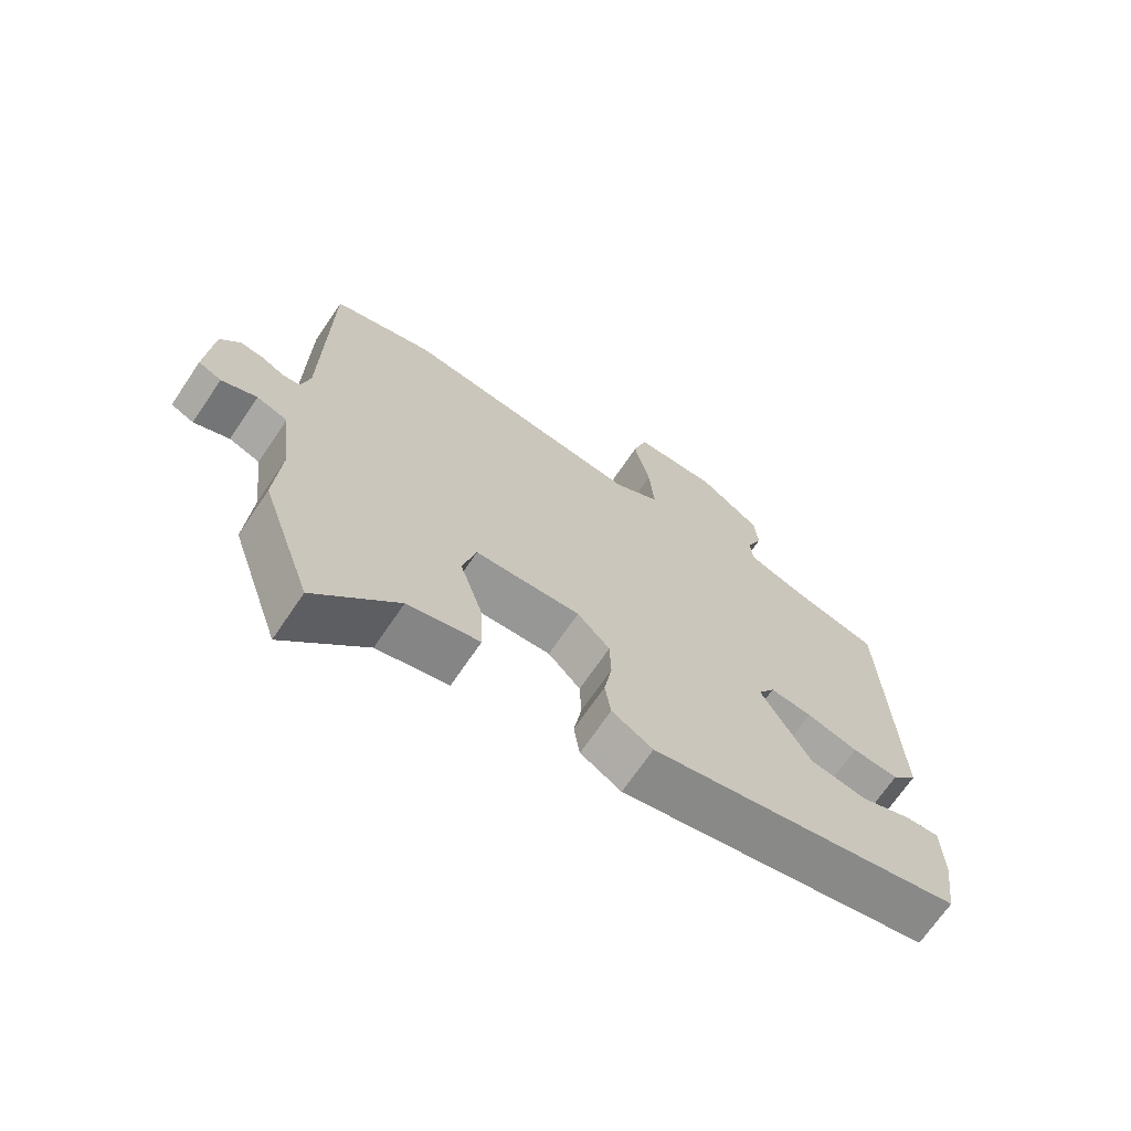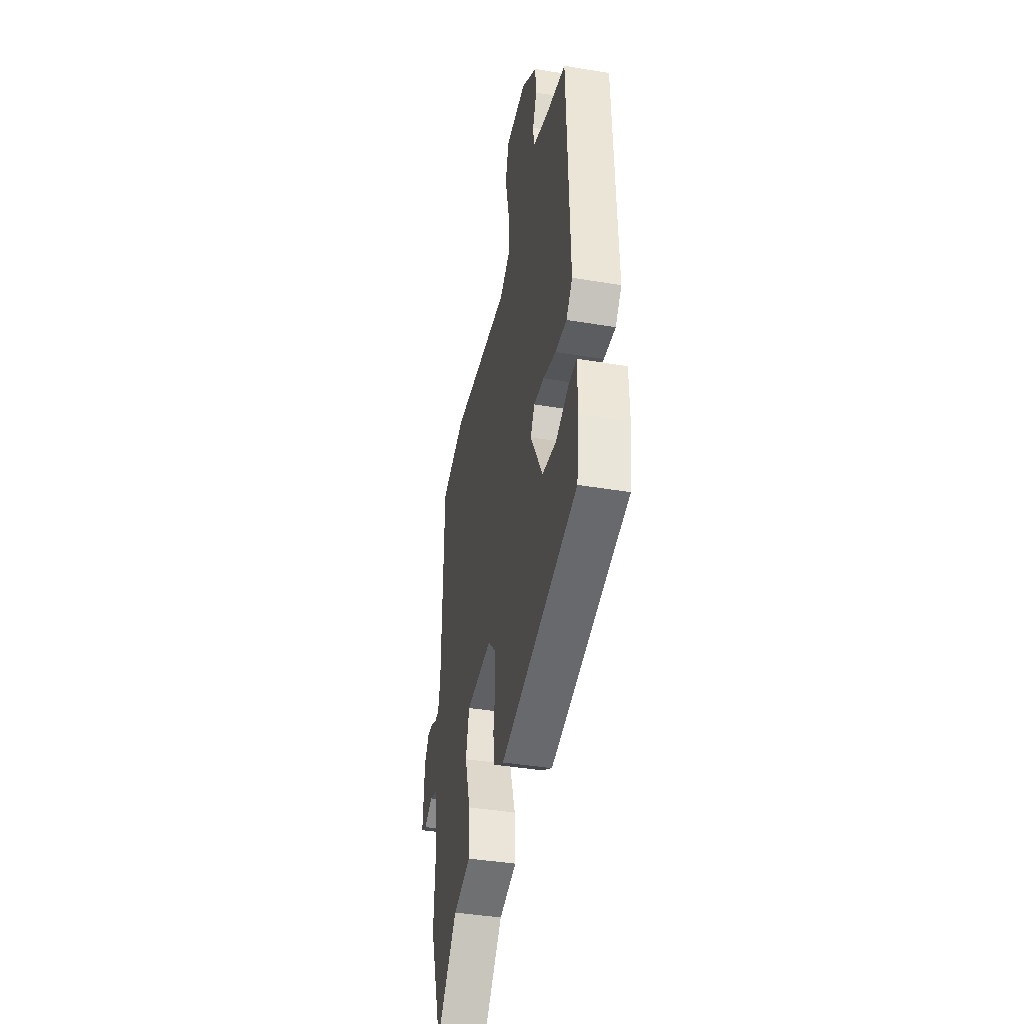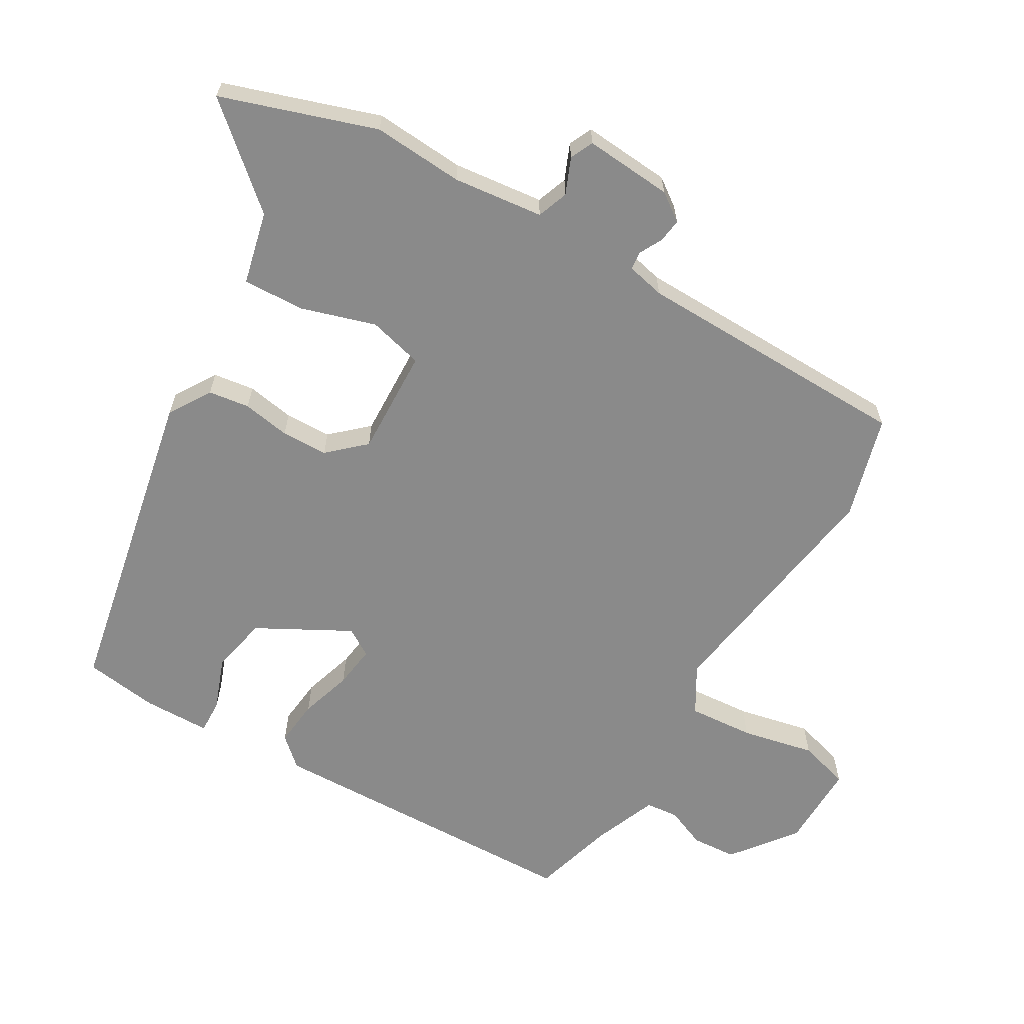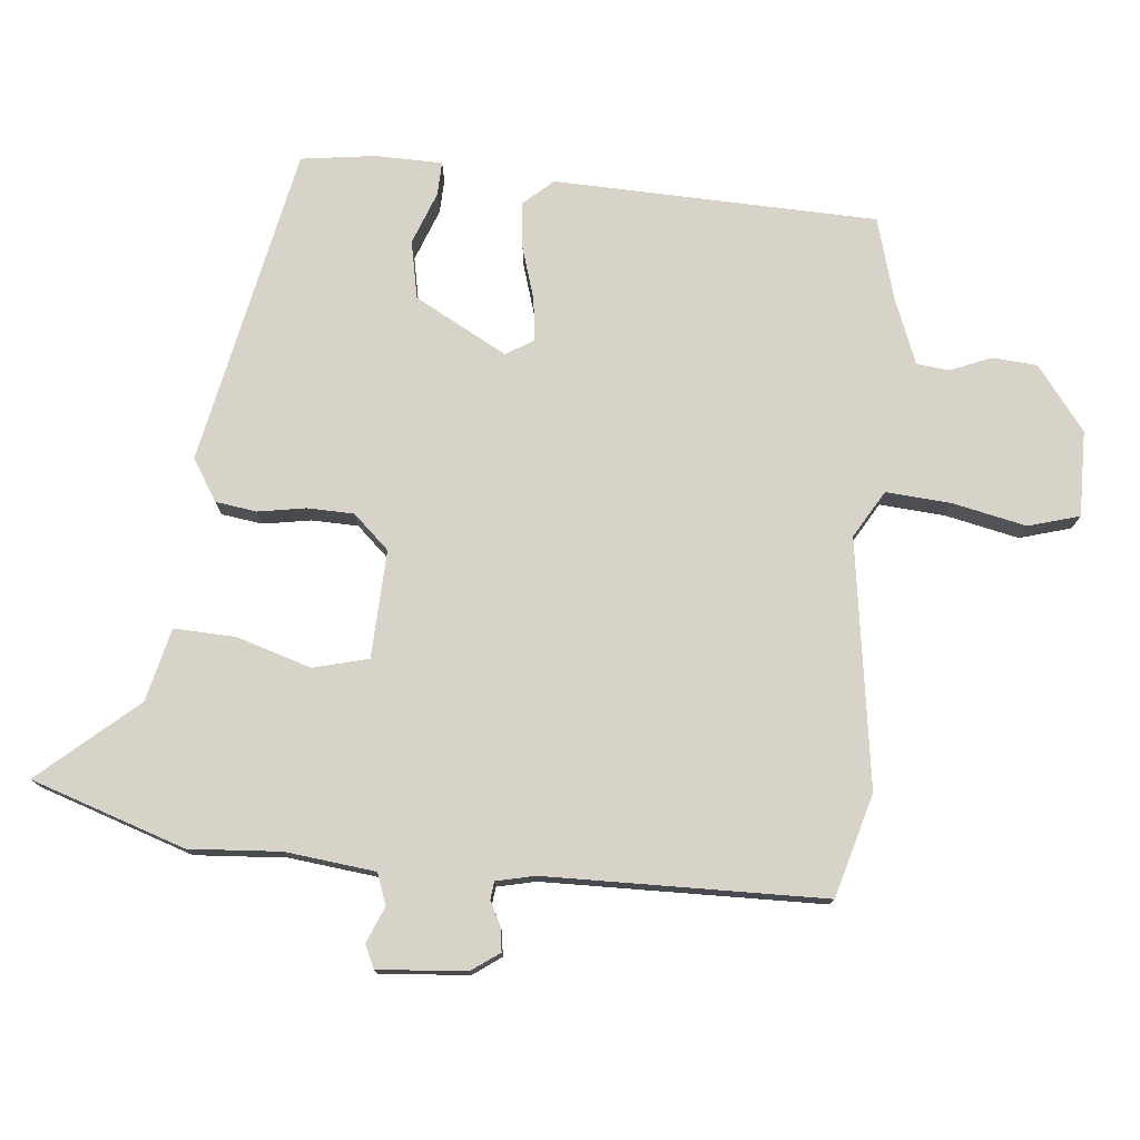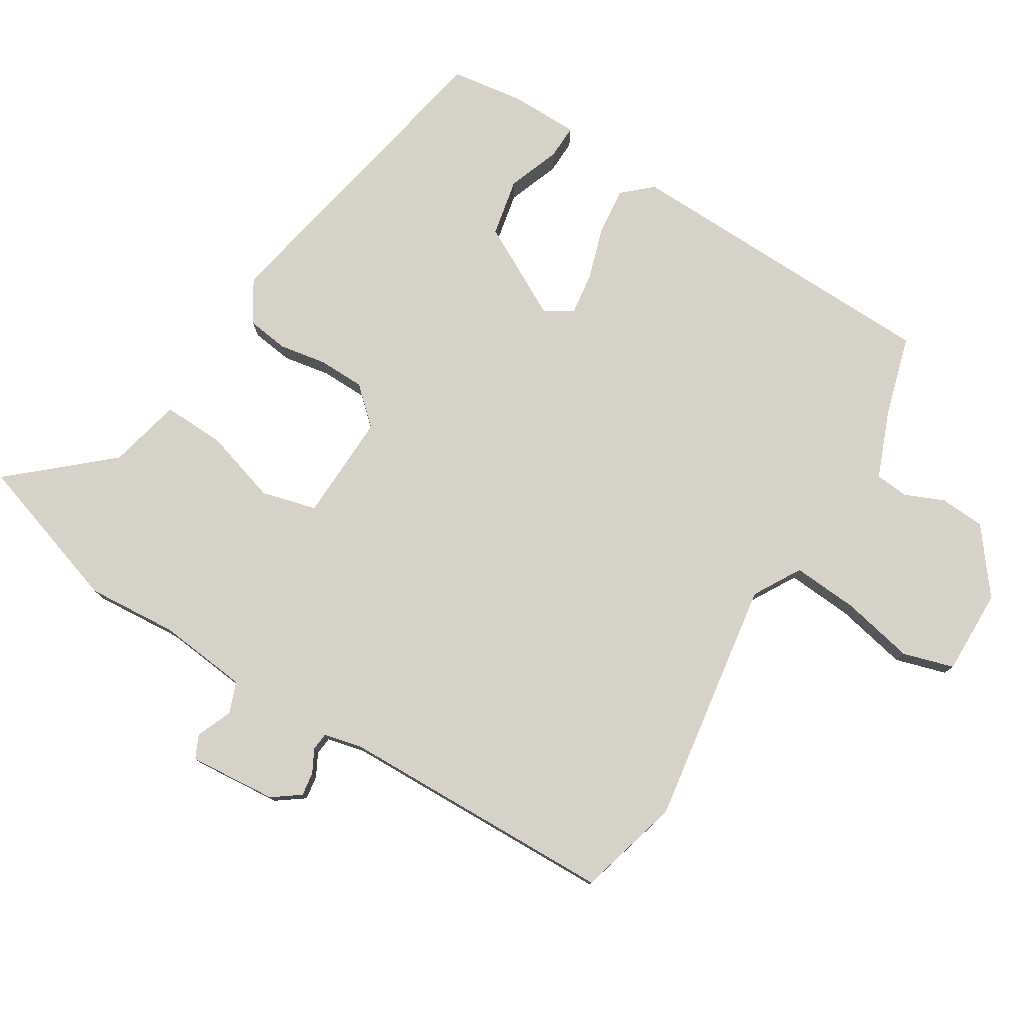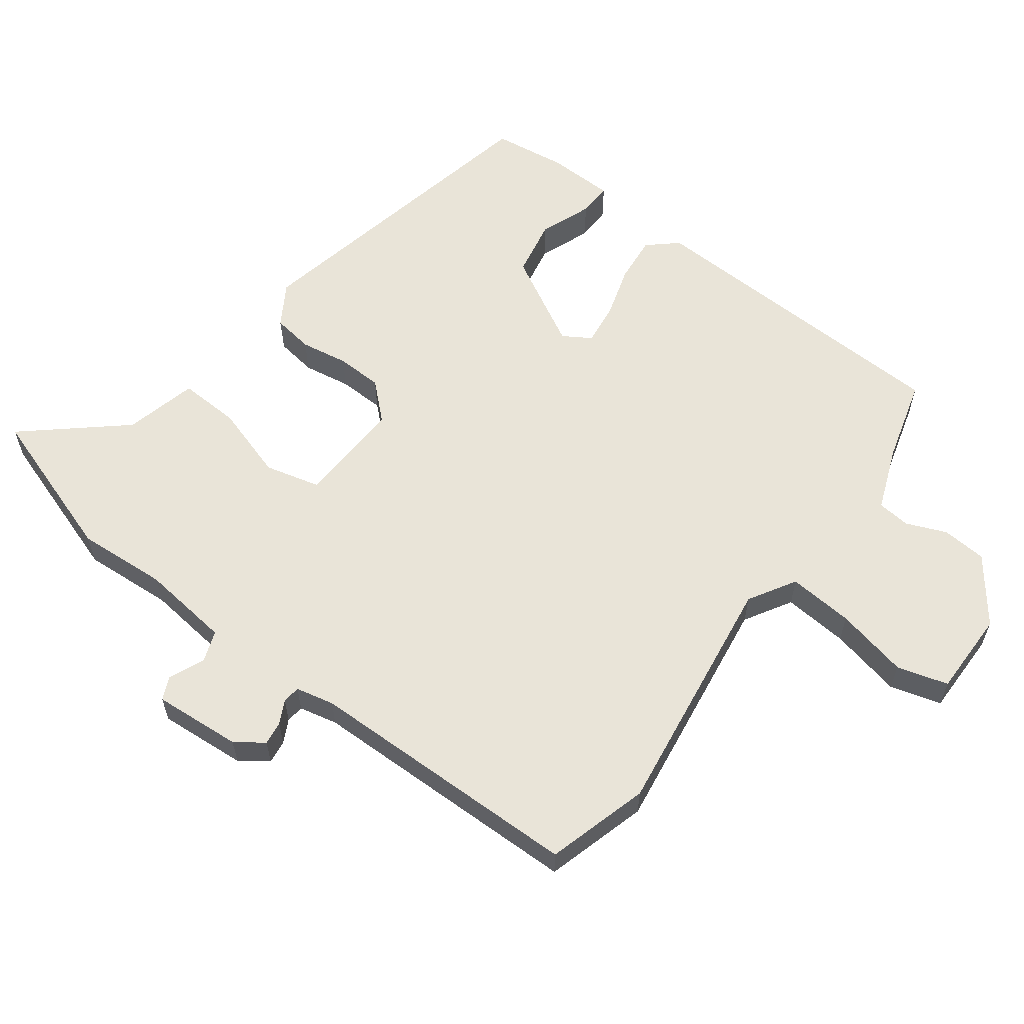
<metadata>
{"format":"obj","ext":"obj","renderer":"f3d","projection":"perspective","resolution":1024,"background":"white","views":[{"elev":-69.3,"azim":-34.1,"up":"+Z"},{"elev":-41.0,"azim":78.5,"up":"+Z"},{"elev":-63.4,"azim":-120.6,"up":"+Y"},{"elev":76.3,"azim":-84.7,"up":"+Y"},{"elev":78.3,"azim":-58.9,"up":"+Y"},{"elev":59.8,"azim":-53.2,"up":"+Y"}]}
</metadata>
<code>
v 0.507 0.07 0.49
v 0.523 0.07 0.003
v 0.484 0.07 -0.041
v 0.413 0.07 -0.034
v 0.334 0.07 -0.01
v 0.27 0.07 -0.002
v 0.244 0.07 -0.044
v 0.32 0.07 -0.183
v 0.407 0.07 -0.2
v 0.486 0.07 -0.17
v 0.537 0.07 -0.168
v 0.539 0.07 -0.27
v 0.524 0.07 -0.381
v 0.043 0.07 -0.481
v -0.02 0.07 -0.442
v -0.029 0.07 -0.38
v -0.017 0.07 -0.308
v -0.019 0.07 -0.238
v -0.069 0.07 -0.184
v -0.231 0.07 -0.191
v -0.252 0.07 -0.274
v -0.217 0.07 -0.386
v -0.213 0.07 -0.479
v -0.323 0.07 -0.506
v -0.449 0.07 -0.652
v -0.527 0.07 -0.42
v -0.518 0.07 -0.283
v -0.534 0.07 -0.147
v -0.581 0.07 -0.13
v -0.635 0.07 -0.153
v -0.67 0.07 -0.137
v -0.66 0.07 -0.004
v -0.63 0.07 0.038
v -0.594 0.07 0.033
v -0.559 0.07 0.015
v -0.532 0.07 0.018
v -0.519 0.07 0.076
v -0.513 0.07 0.496
v -0.358 0.07 0.54
v 0.014 0.07 0.487
v 0.085 0.07 0.529
v 0.077 0.07 0.628
v 0.053 0.07 0.738
v 0.075 0.07 0.815
v 0.204 0.07 0.814
v 0.3 0.07 0.741
v 0.305 0.07 0.673
v 0.28 0.07 0.613
v 0.285 0.07 0.563
v 0.382 0.07 0.525
v 0.507 0 0.49
v 0.523 0 0.003
v 0.484 0 -0.041
v 0.413 0 -0.034
v 0.334 0 -0.01
v 0.27 0 -0.002
v 0.244 0 -0.044
v 0.32 0 -0.183
v 0.407 0 -0.2
v 0.486 0 -0.17
v 0.537 0 -0.168
v 0.539 0 -0.27
v 0.524 0 -0.381
v 0.043 0 -0.481
v -0.02 0 -0.442
v -0.029 0 -0.38
v -0.017 0 -0.308
v -0.019 0 -0.238
v -0.069 0 -0.184
v -0.231 0 -0.191
v -0.252 0 -0.274
v -0.217 0 -0.386
v -0.213 0 -0.479
v -0.323 0 -0.506
v -0.449 0 -0.652
v -0.527 0 -0.42
v -0.518 0 -0.283
v -0.534 0 -0.147
v -0.581 0 -0.13
v -0.635 0 -0.153
v -0.67 0 -0.137
v -0.66 0 -0.004
v -0.63 0 0.038
v -0.594 0 0.033
v -0.559 0 0.015
v -0.532 0 0.018
v -0.519 0 0.076
v -0.513 0 0.496
v -0.358 0 0.54
v 0.014 0 0.487
v 0.085 0 0.529
v 0.077 0 0.628
v 0.053 0 0.738
v 0.075 0 0.815
v 0.204 0 0.814
v 0.3 0 0.741
v 0.305 0 0.673
v 0.28 0 0.613
v 0.285 0 0.563
v 0.382 0 0.525
f 46 47 48
f 45 46 48
f 44 45 48
f 43 44 48
f 42 43 48
f 41 42 48 49
f 40 41 49 50
f 37 38 39 40
f 50 1 2
f 40 50 2
f 37 40 2
f 36 37 2
f 33 34 35
f 32 33 35
f 31 32 35
f 30 31 35
f 29 30 35
f 28 29 35 36
f 24 25 26 27
f 27 28 36
f 24 27 36
f 23 24 36
f 22 23 36
f 21 22 36
f 15 16 17
f 14 15 17
f 13 14 17
f 12 13 17
f 11 12 17
f 9 10 11
f 9 11 17
f 8 9 17 18
f 2 3 4 5
f 2 5 6
f 36 2 6
f 20 21 36
f 36 6 7
f 20 36 7
f 19 20 7
f 7 8 18 19
f 98 97 96
f 98 96 95
f 98 95 94
f 98 94 93
f 98 93 92
f 99 98 92 91
f 100 99 91 90
f 90 89 88 87
f 52 51 100
f 52 100 90
f 52 90 87
f 52 87 86
f 85 84 83
f 85 83 82
f 85 82 81
f 85 81 80
f 85 80 79
f 86 85 79 78
f 77 76 75 74
f 86 78 77
f 86 77 74
f 86 74 73
f 86 73 72
f 86 72 71
f 67 66 65
f 67 65 64
f 67 64 63
f 67 63 62
f 67 62 61
f 61 60 59
f 67 61 59
f 68 67 59 58
f 55 54 53 52
f 56 55 52
f 56 52 86
f 86 71 70
f 57 56 86
f 57 86 70
f 57 70 69
f 69 68 58 57
f 1 51 52 2
f 2 52 53 3
f 3 53 54 4
f 4 54 55 5
f 5 55 56 6
f 6 56 57 7
f 7 57 58 8
f 8 58 59 9
f 9 59 60 10
f 10 60 61 11
f 11 61 62 12
f 12 62 63 13
f 13 63 64 14
f 14 64 65 15
f 15 65 66 16
f 16 66 67 17
f 17 67 68 18
f 18 68 69 19
f 19 69 70 20
f 20 70 71 21
f 21 71 72 22
f 22 72 73 23
f 23 73 74 24
f 24 74 75 25
f 25 75 76 26
f 26 76 77 27
f 27 77 78 28
f 28 78 79 29
f 29 79 80 30
f 30 80 81 31
f 31 81 82 32
f 32 82 83 33
f 33 83 84 34
f 34 84 85 35
f 35 85 86 36
f 36 86 87 37
f 37 87 88 38
f 38 88 89 39
f 39 89 90 40
f 40 90 91 41
f 41 91 92 42
f 42 92 93 43
f 43 93 94 44
f 44 94 95 45
f 45 95 96 46
f 46 96 97 47
f 47 97 98 48
f 48 98 99 49
f 49 99 100 50
f 50 100 51 1

</code>
